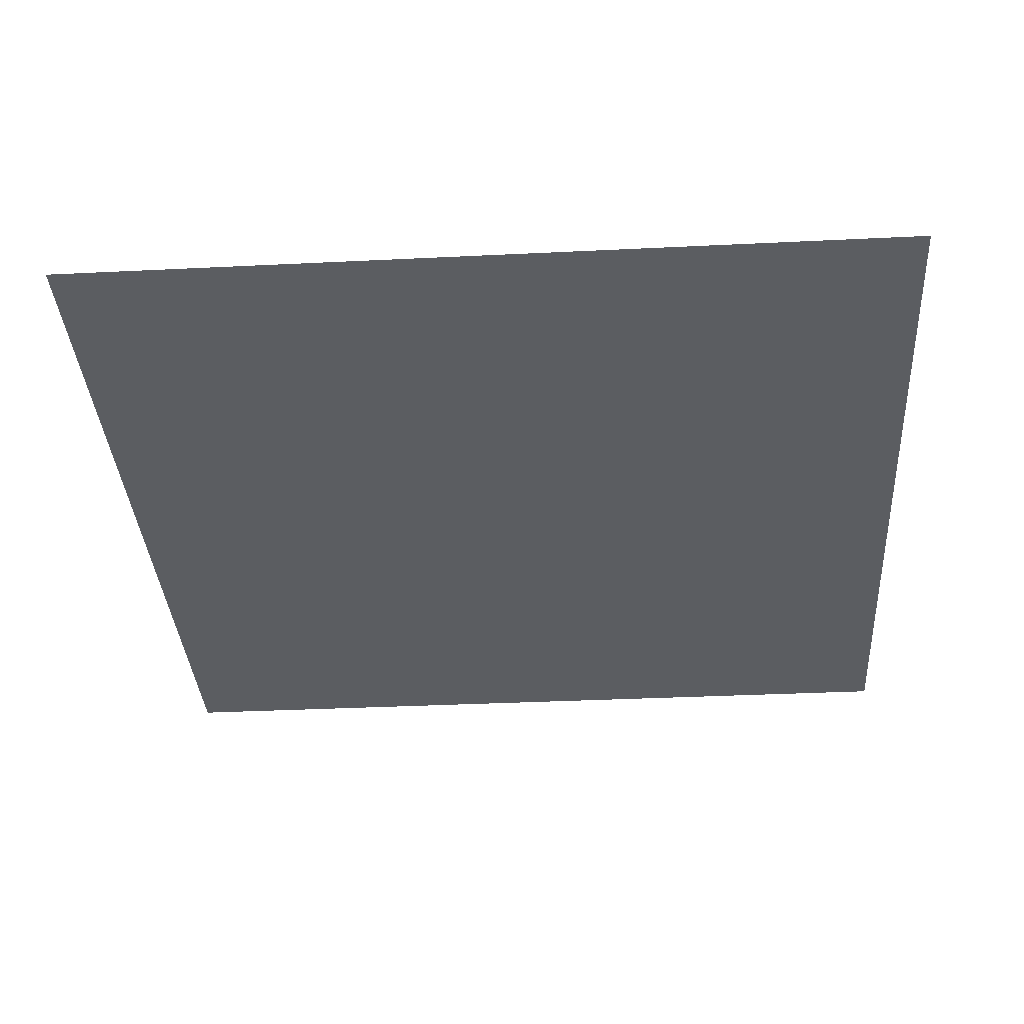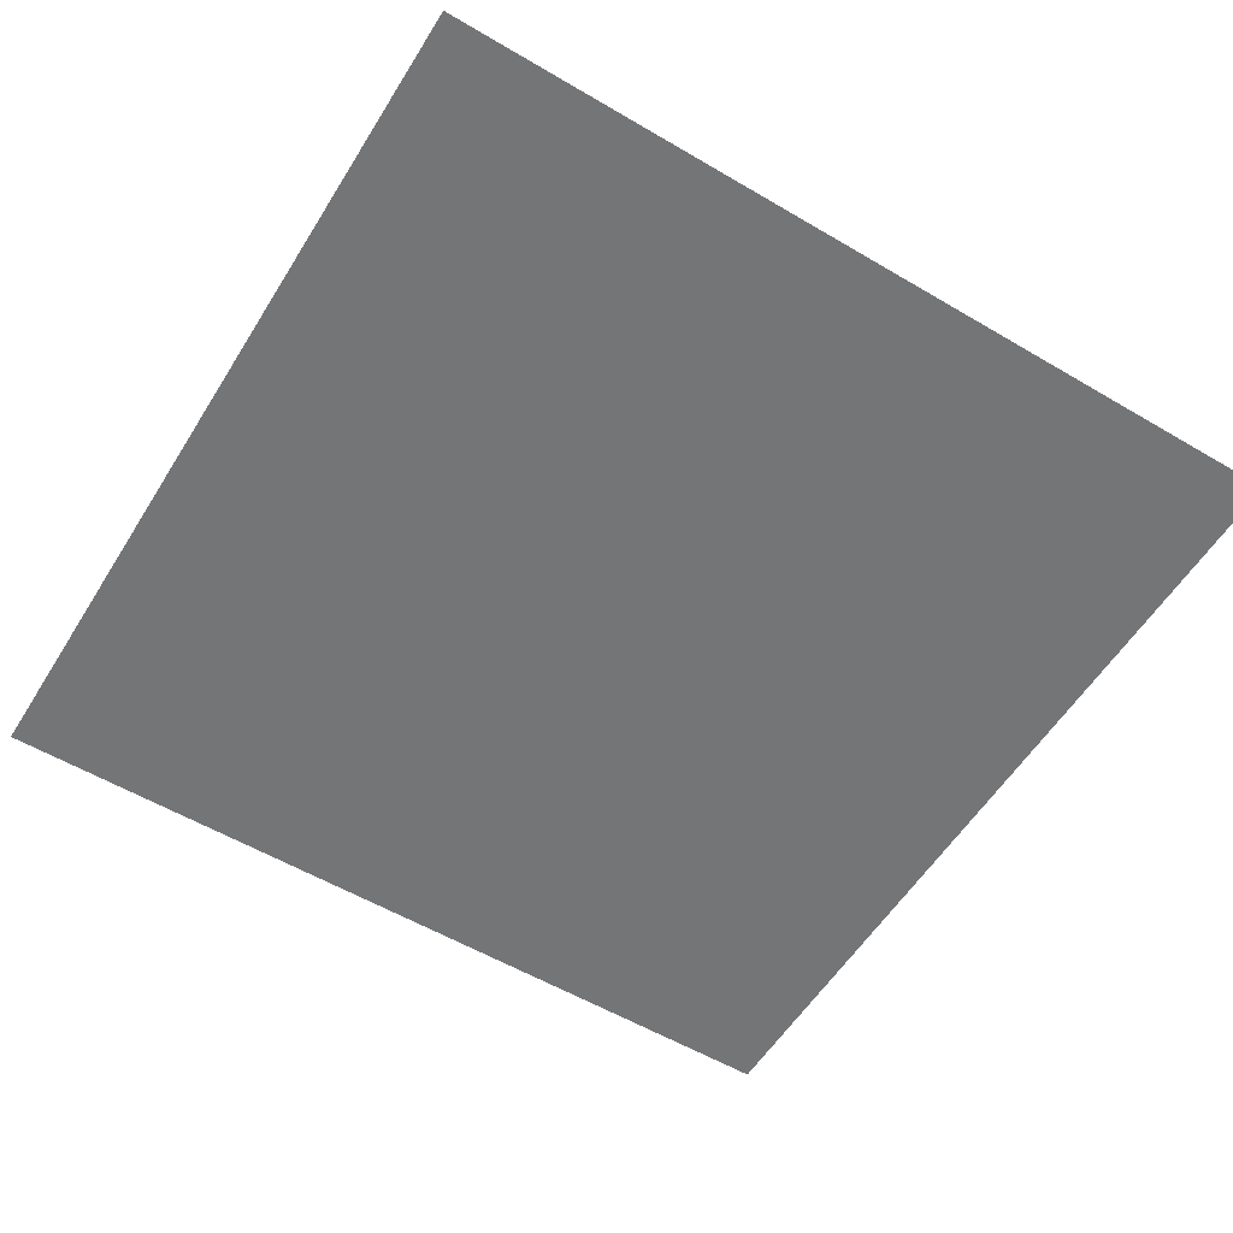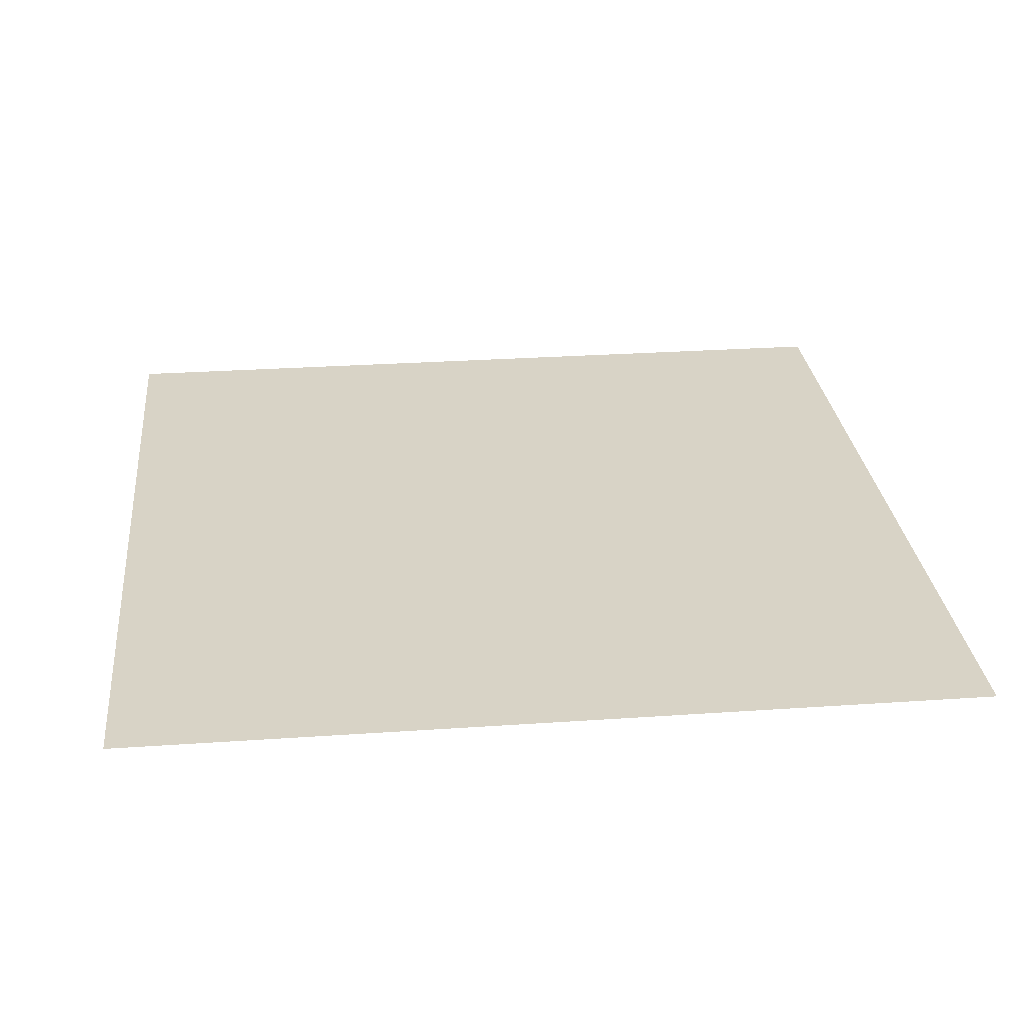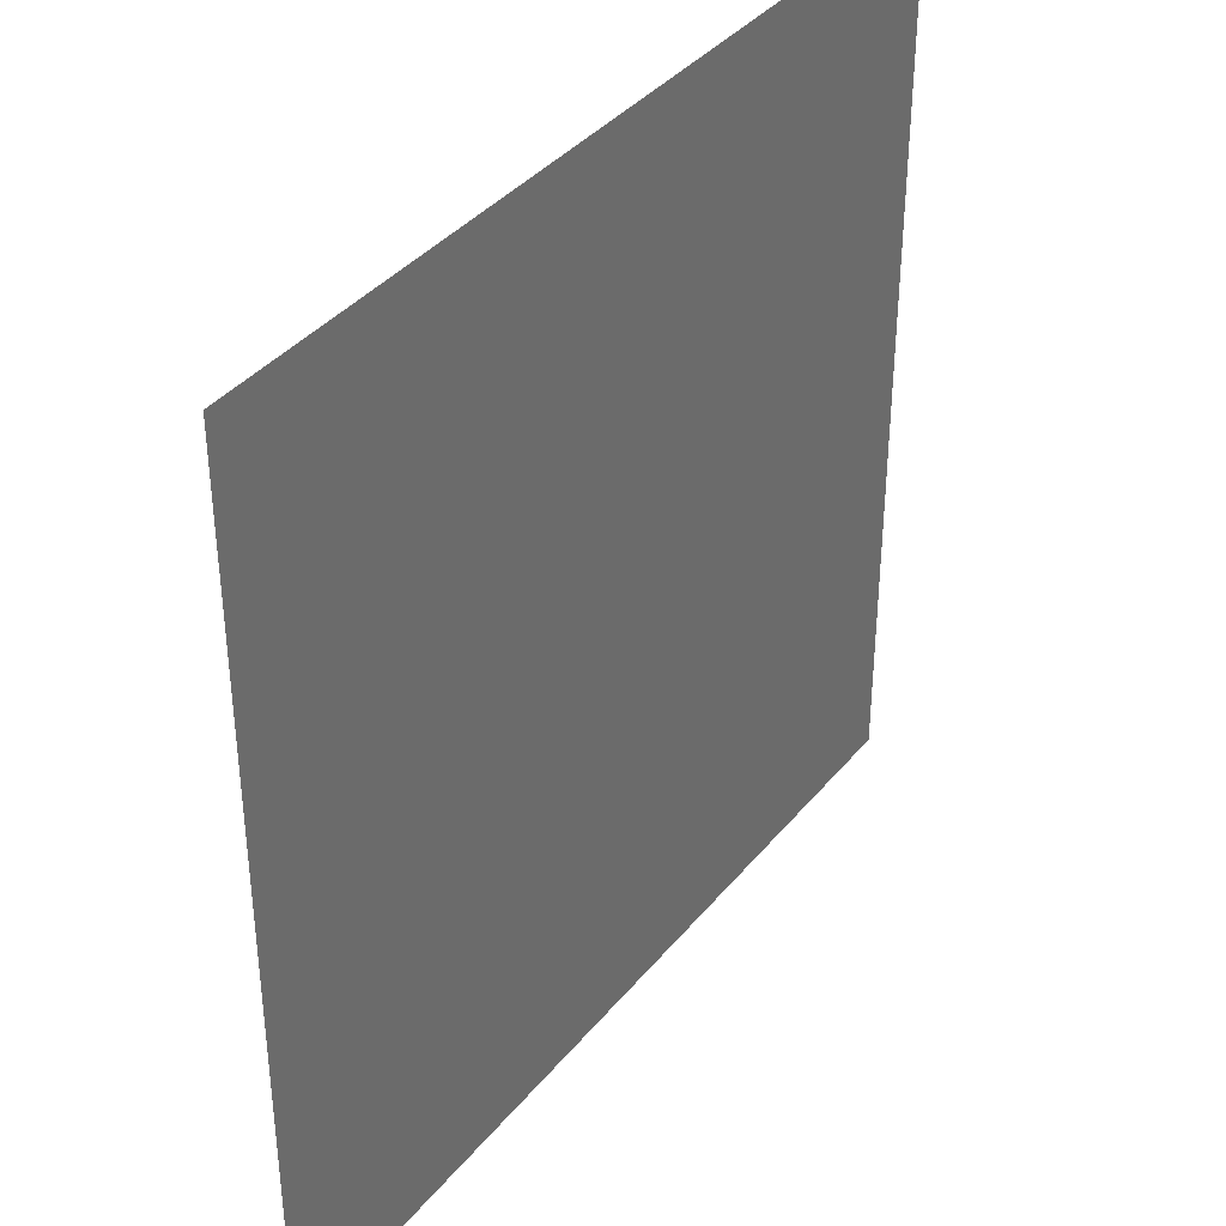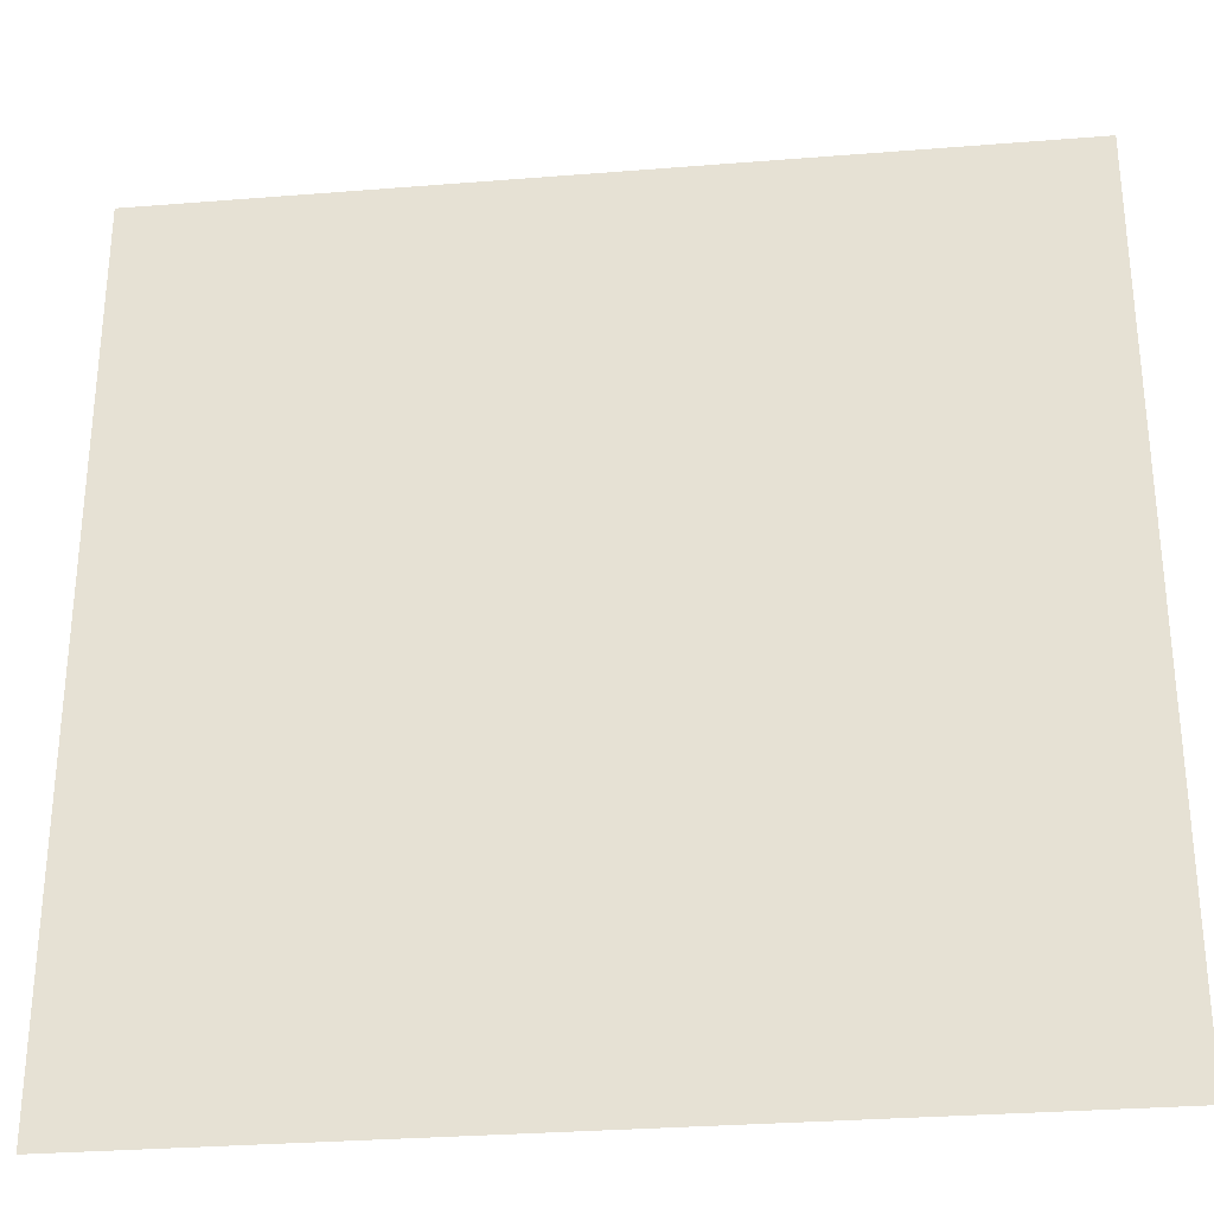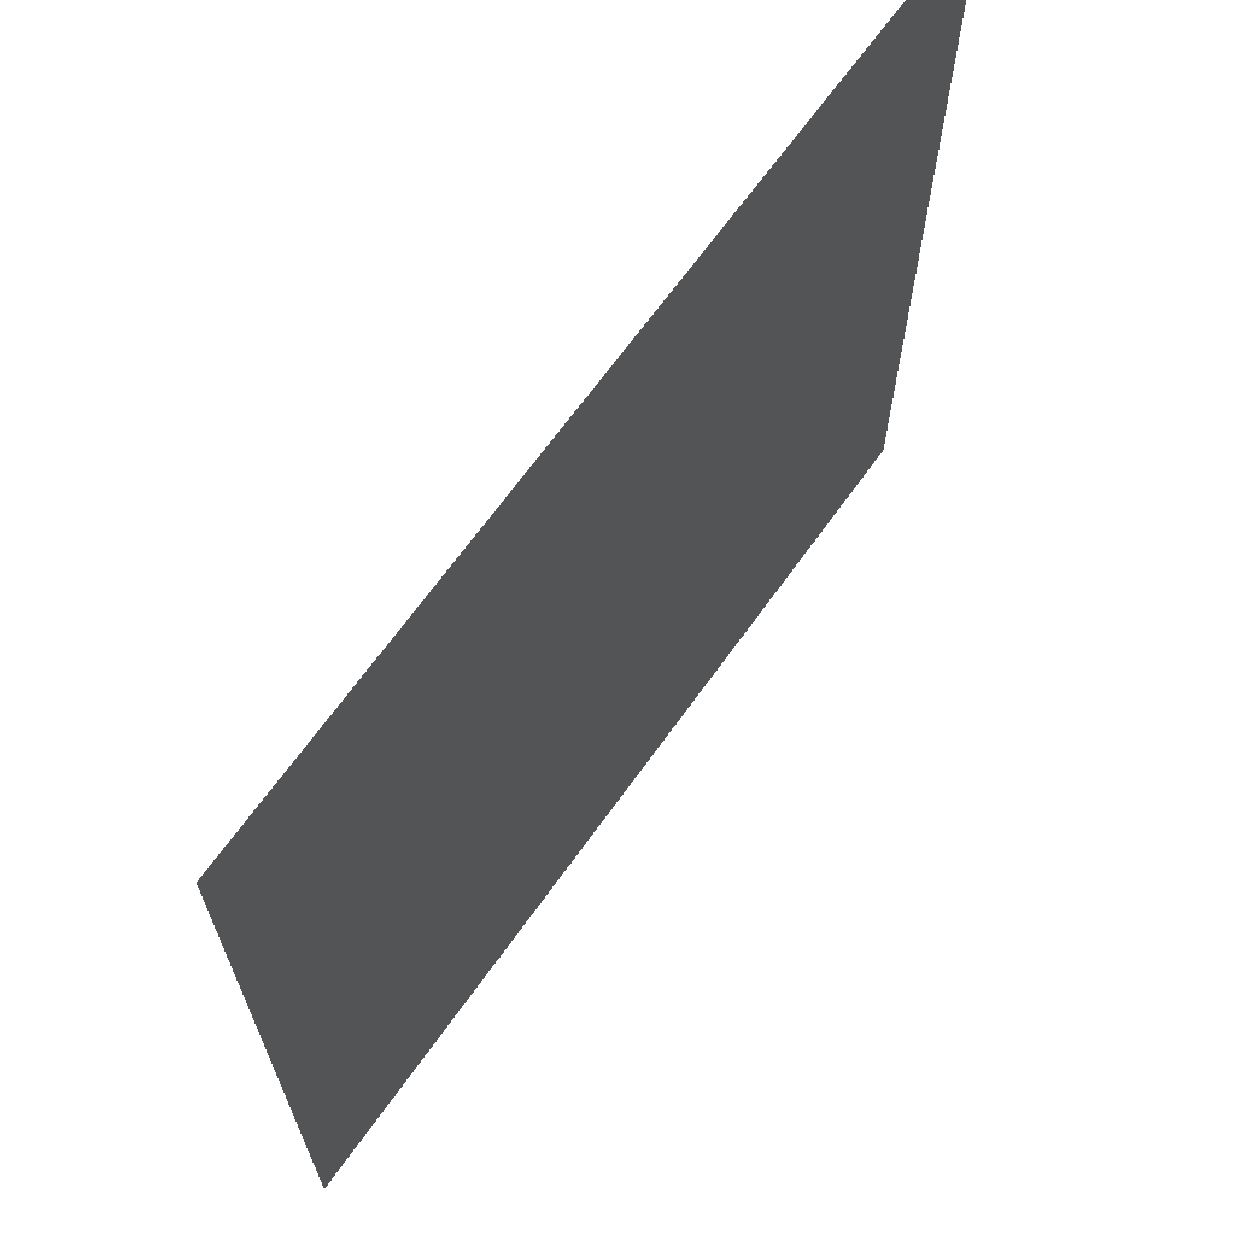
<metadata>
{"format":"obj","ext":"obj","renderer":"f3d","projection":"perspective","resolution":1024,"background":"white","views":[{"elev":-35.4,"azim":93.7,"up":"+Z"},{"elev":-56.5,"azim":148.4,"up":"+Z"},{"elev":28.0,"azim":174.0,"up":"+Z"},{"elev":38.0,"azim":124.5,"up":"+Y"},{"elev":-30.4,"azim":6.6,"up":"+Y"},{"elev":67.4,"azim":125.6,"up":"+Y"}]}
</metadata>
<code>
o conference.021
v 10.55 5.765 5.724
v 10.55 6.307 5.724
v 11.09 5.765 5.724
v 11.09 6.307 5.724
f 1 2 3
f 2 4 3

</code>
